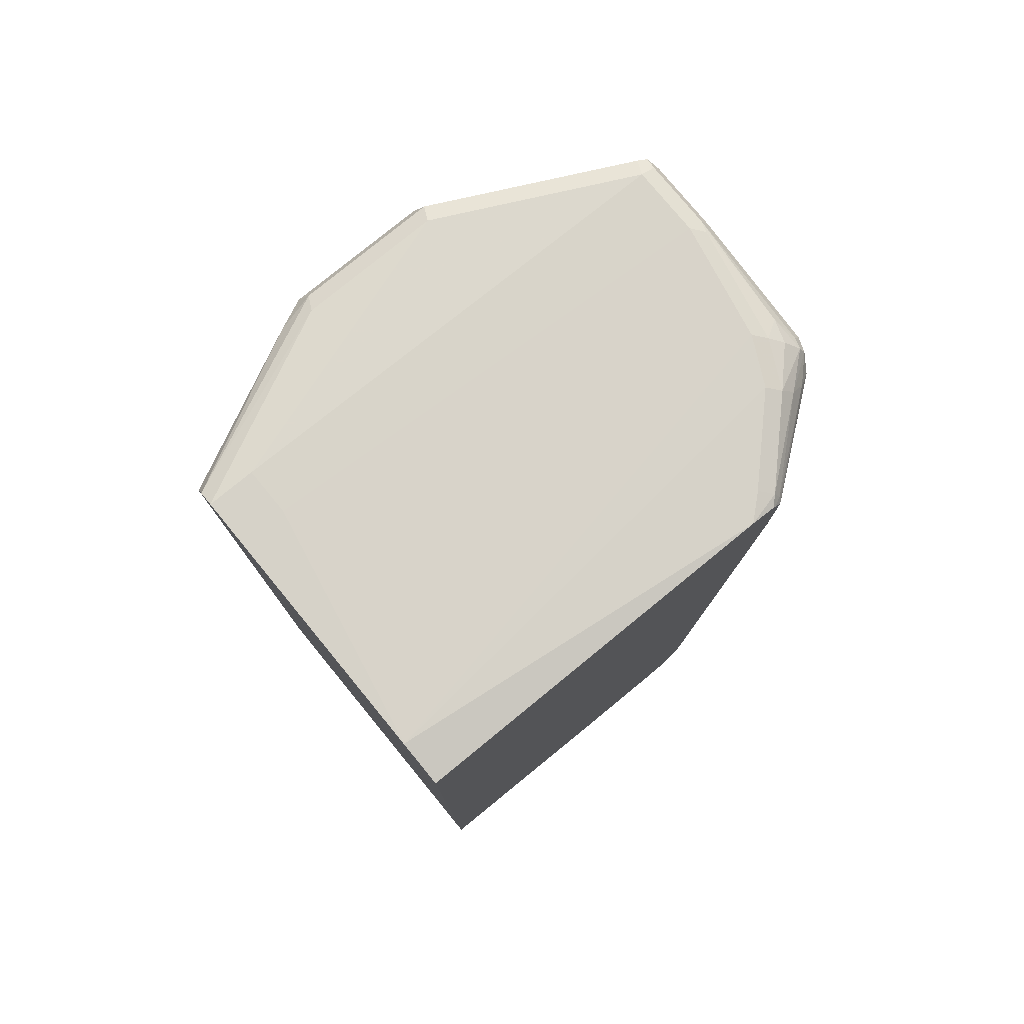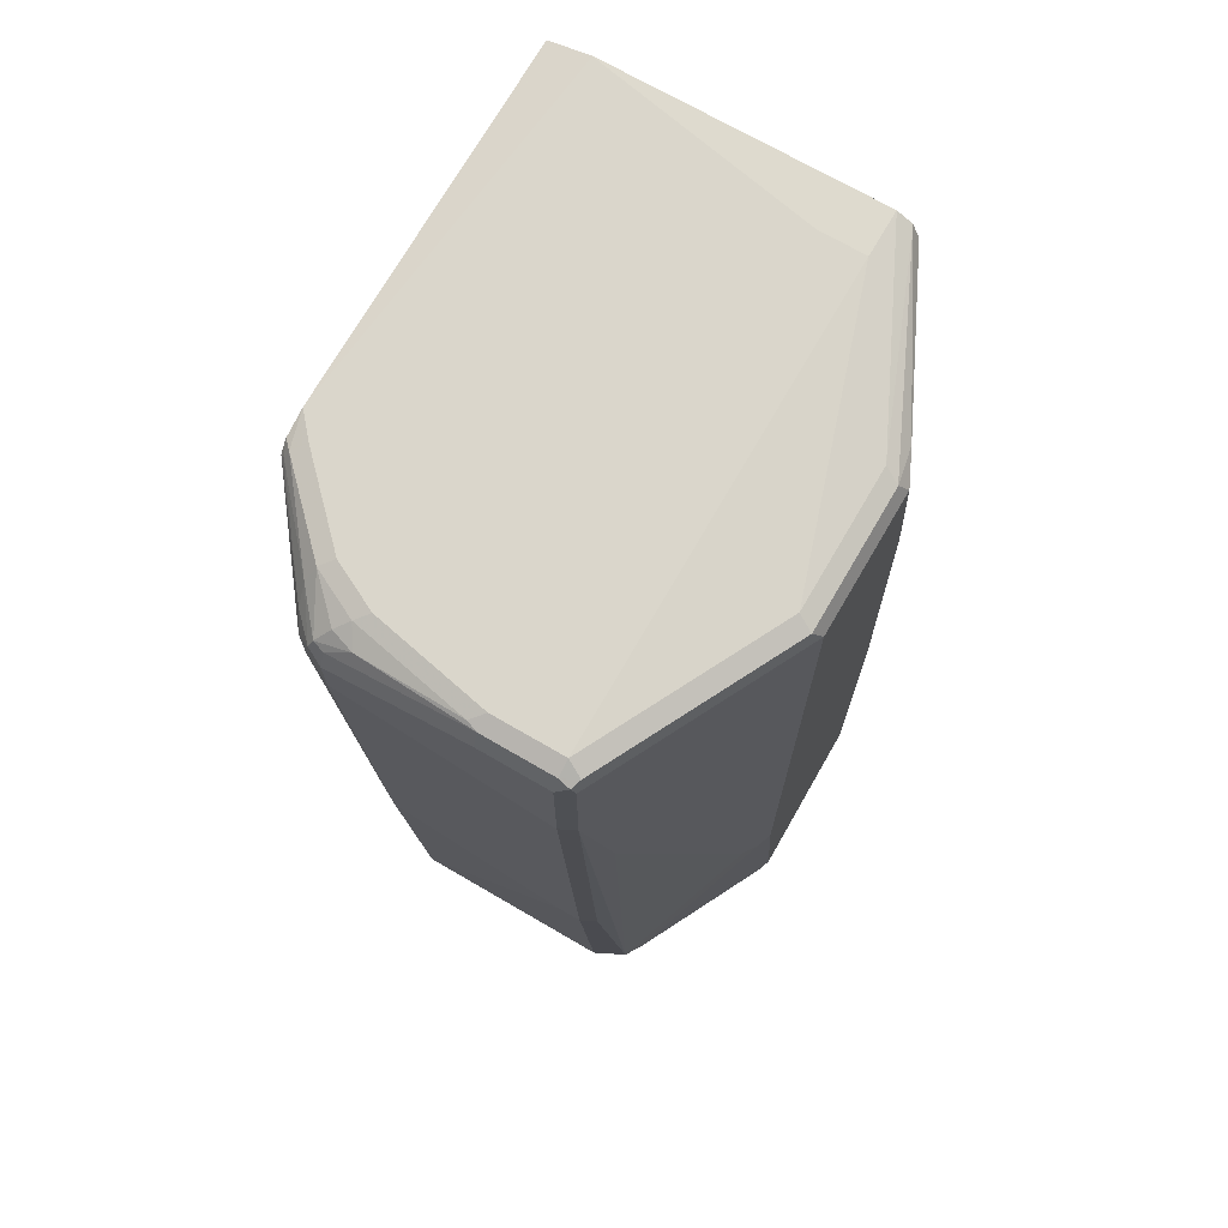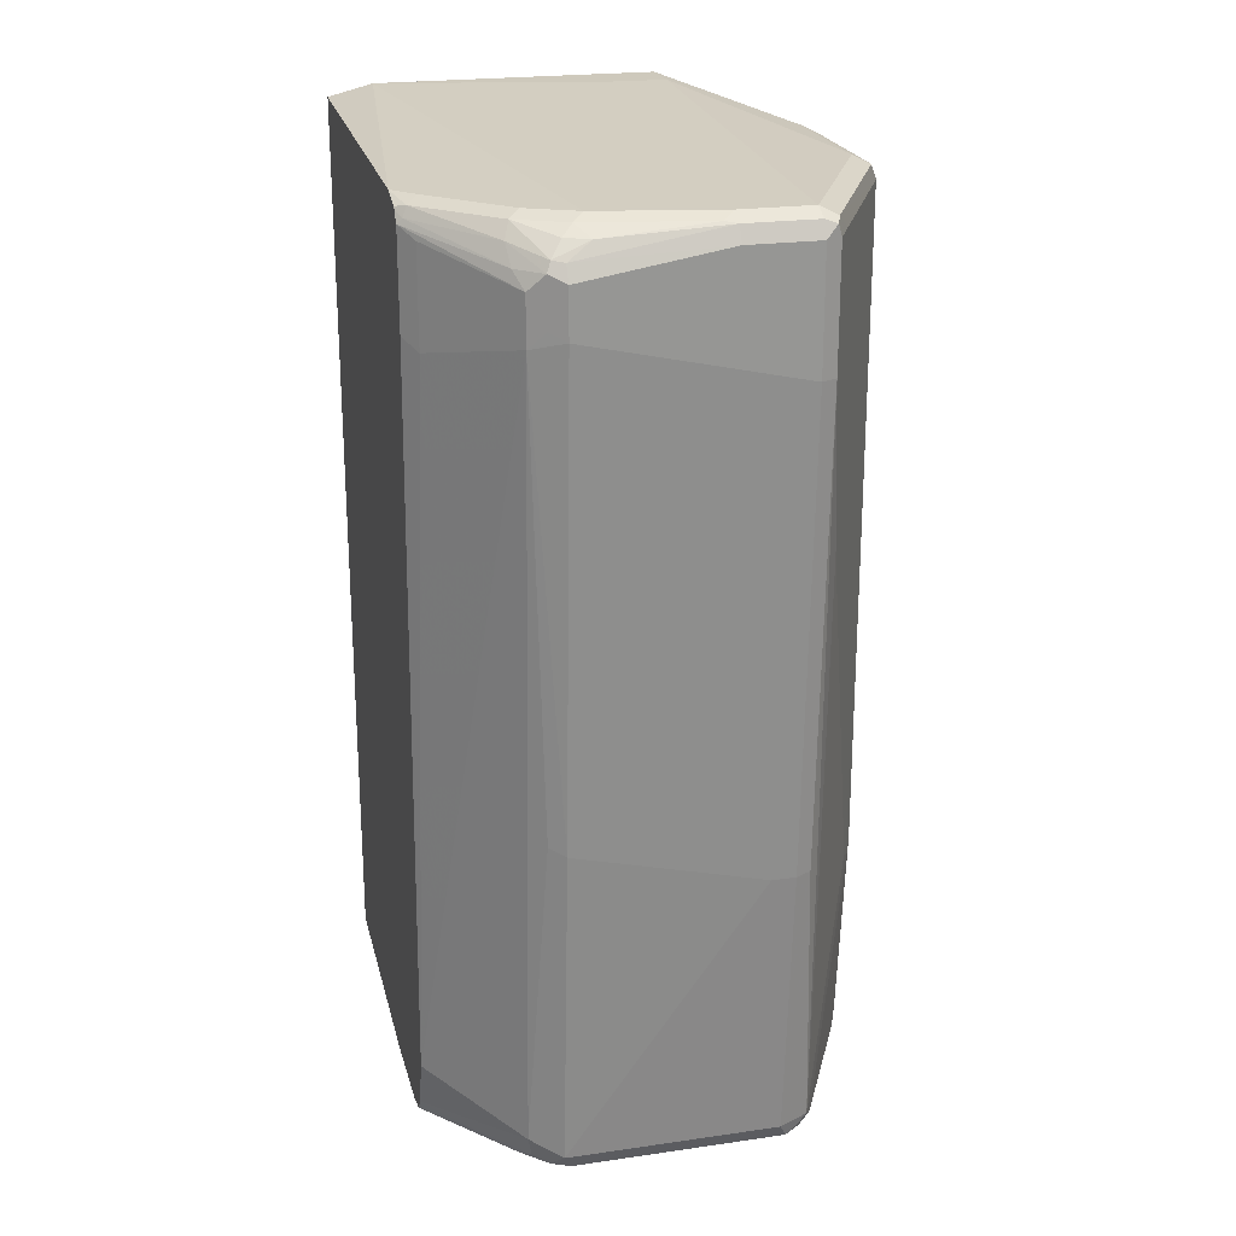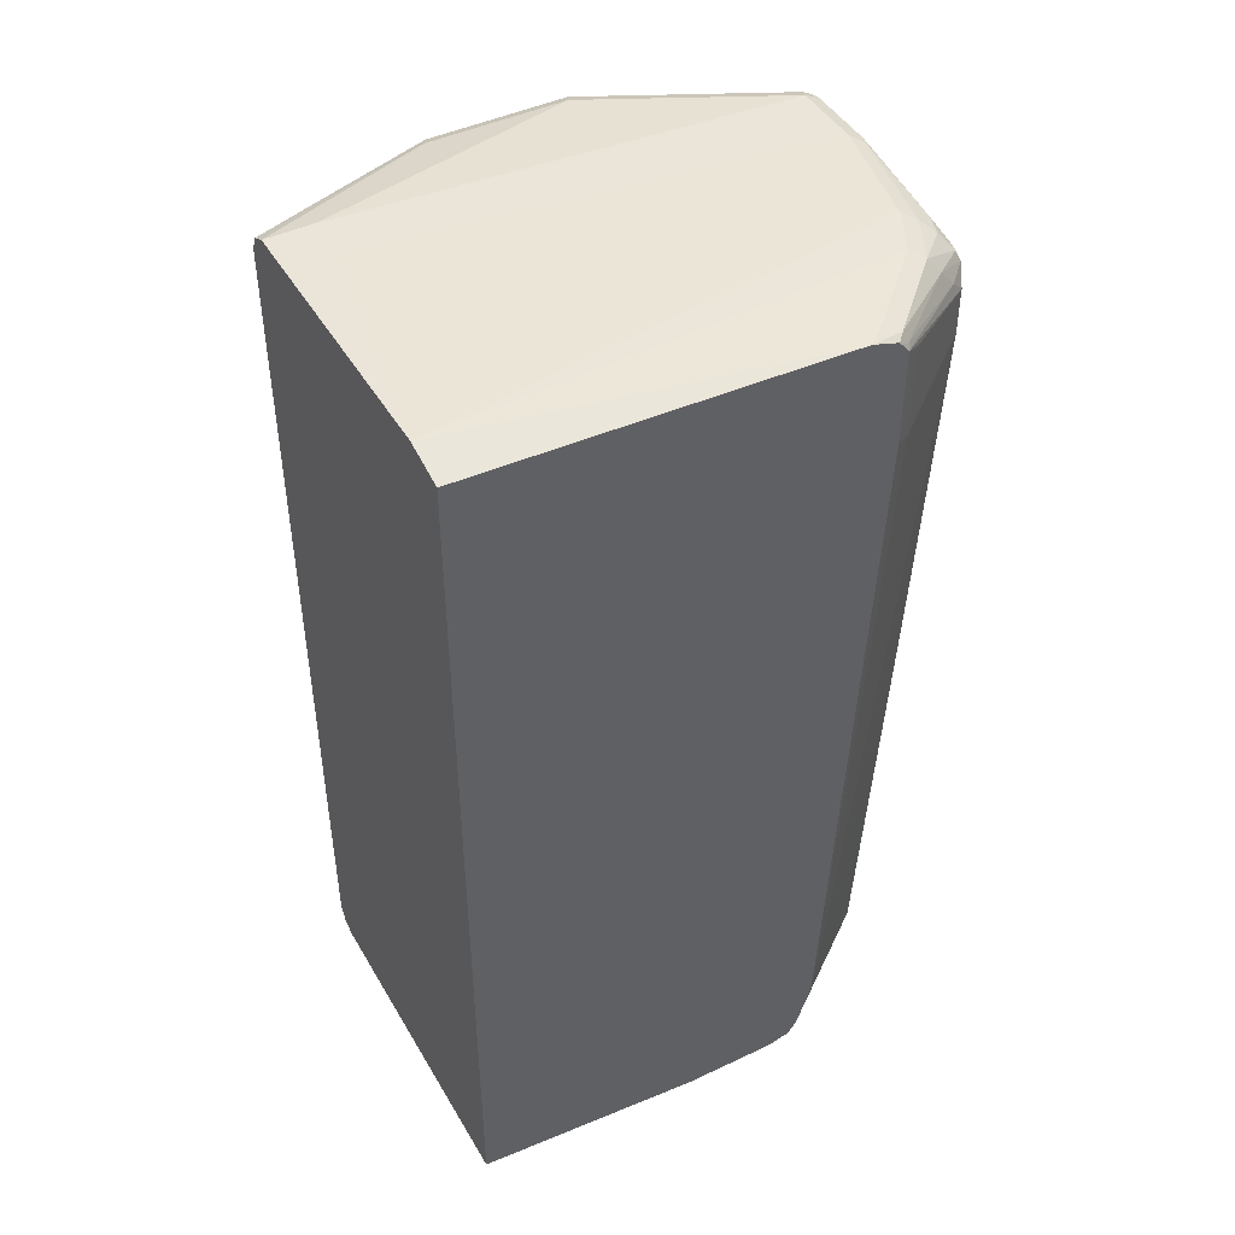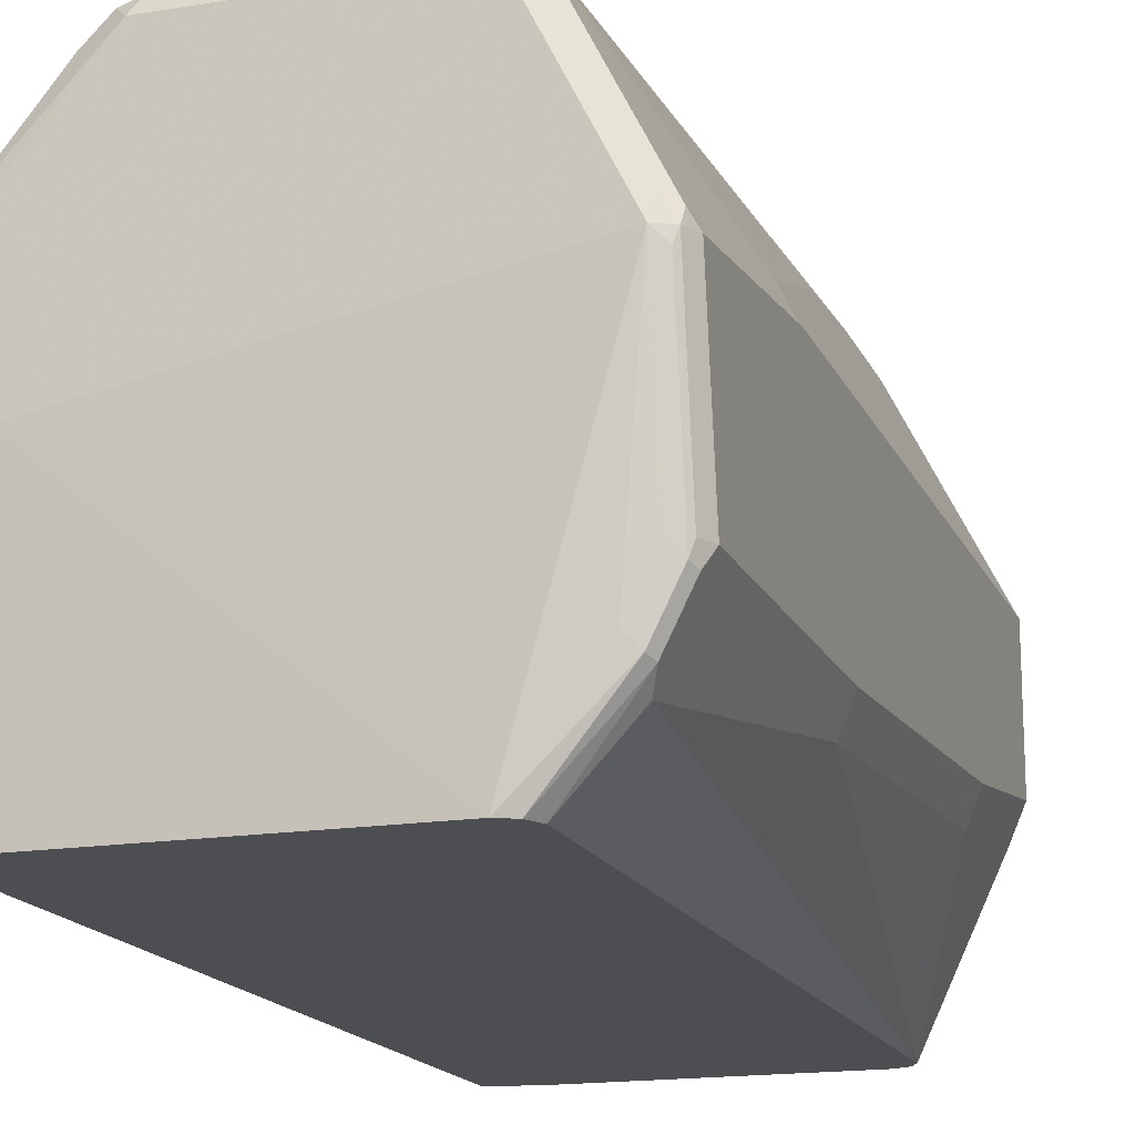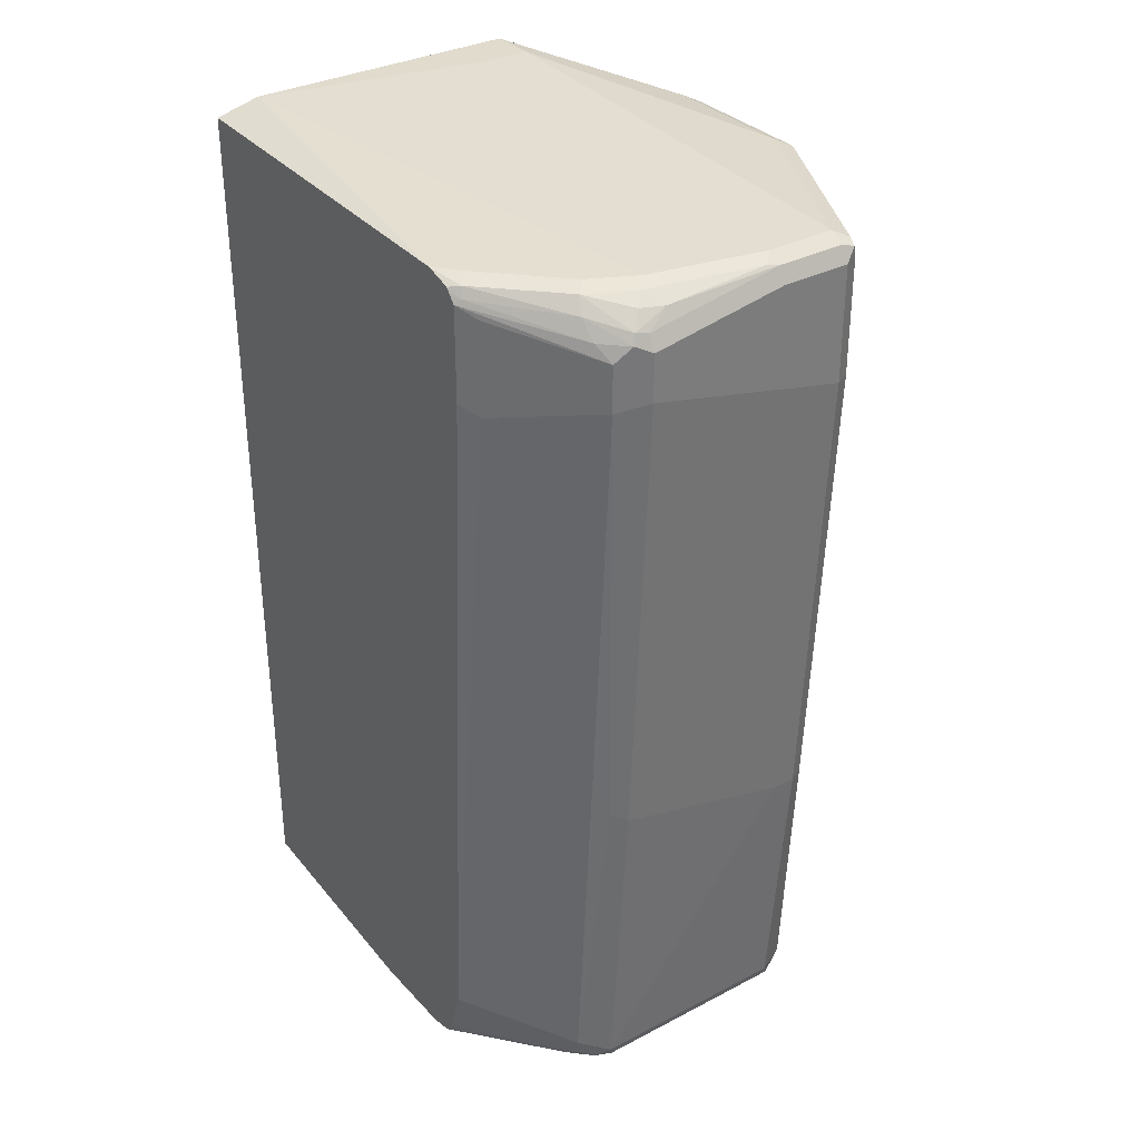
<metadata>
{"format":"obj","ext":"obj","renderer":"f3d","projection":"perspective","resolution":1024,"background":"white","views":[{"elev":78.2,"azim":50.6,"up":"+Z"},{"elev":71.2,"azim":-149.8,"up":"+Z"},{"elev":22.3,"azim":166.0,"up":"+Z"},{"elev":45.1,"azim":61.3,"up":"+Z"},{"elev":-16.7,"azim":-161.8,"up":"+Y"},{"elev":33.2,"azim":144.4,"up":"+Z"}]}
</metadata>
<code>
v -0.2514 0.4849 0.6824
v -0.2634 0.4789 0.6824
v -0.2604 0.4804 0.7811
v -0.2514 0.4849 0.7722
v -0.08981 0.4849 0.7182
v -0.2334 0.4669 0.3233
v -0.2514 0.4669 0.3233
v -0.2753 0.4549 0.5567
v -0.2634 0.4789 0.7722
v -0.2634 0.4609 0.3233
v -0.2753 0.437 0.1078
v -0.2634 0.4729 0.7841
v -0.2514 0.4789 0.7841
v -0.1975 0.4849 0.7722
v -0.08981 0.4849 0.7542
v -0.07782 0.4789 0.7243
v -0.06587 0.4729 0.7123
v -0.08981 0.4669 0.3592
v -0.08981 0.4489 0.1078
v -0.2514 0.4489 0.1078
v -0.2753 0.4549 0.7722
v -0.3292 0.3472 0.2694
v -0.3412 0.3232 0.2694
v -0.2649 0.44 0.09879
v -0.2716 0.431 0.09429
v -0.2828 0.422 0.09879
v -0.3352 0.3292 0.7841
v -0.3053 0.3592 0.7901
v -0.2514 0.4669 0.7901
v -0.3412 0.3232 0.7722
v -0.1975 0.4789 0.7841
v -0.08981 0.4789 0.7662
v -0.07782 0.4789 0.7602
v -0.06587 0.4729 0.7482
v -0.012 0.401 0.6943
v -0.002146 0.3602 0.1427
v -0.06587 0.4549 0.4071
v -0.07782 0.4609 0.3652
v -0.07782 0.4429 0.1138
v -0.08084 0.44 0.09879
v -0.09578 0.4429 0.09584
v -0.2574 0.4429 0.09584
v -0.3367 0.3322 0.2604
v -0.3412 0.3053 0.1078
v -0.2514 0.431 0.08986
v -0.2693 0.413 0.08986
v -0.3075 0.3592 0.09429
v -0.3187 0.3502 0.09879
v -0.3352 0.2215 0.7841
v -0.3232 0.3232 0.7901
v -0.2514 0.1078 0.8081
v -0.1975 0.4669 0.7901
v -0.3412 0.2155 0.7722
v -0.1886 0.4759 0.7856
v -0.1078 0.4729 0.7782
v -0.08084 0.4759 0.7677
v -0.05837 0.4489 0.7744
v -0.05987 0.4609 0.7602
v -0.002146 0.3871 0.7743
v -0.012 0.401 0.7662
v -0.002146 0.3871 0.7024
v -0.002146 0.3483 0.1045
v -0.06587 0.437 0.1197
v -0.06886 0.434 0.1048
v -0.06285 0.422 0.09879
v -0.08981 0.431 0.08986
v -0.3367 0.3142 0.09879
v -0.3352 0.3053 0.09584
v -0.3412 0.1796 0.1257
v -0.3053 0.3412 0.08986
v -0.3255 0.3232 0.09429
v -0.3292 0.1916 0.7782
v -0.2634 0.07153 0.8021
v -0.3232 0.2155 0.7901
v -0.2514 0.07153 0.8081
v -0.2155 0.1078 0.8081
v -0.03594 0.07186 0.8081
v -0.1078 0.4489 0.7901
v -0.3412 0.1976 0.6465
v -0.0988 0.4579 0.7856
v -0.08981 0.4669 0.7789
v -0.06285 0.44 0.7856
v -0.005996 0.3891 0.7782
v -0.008983 0.3861 0.7856
v -0.002146 0.3813 0.7815
v -0.002146 0.3413 0.09429
v -0.02996 0.3831 0.1018
v -0.002146 0.3232 0.08986
v -0.3232 0.3053 0.08986
v -0.3322 0.2963 0.09429
v -0.3352 0.1796 0.1138
v -0.3322 0.1706 0.1123
v -0.3352 0.1676 0.1197
v -0.3172 0.1317 0.1197
v -0.3412 0.1796 0.3592
v -0.3292 0.1736 0.6524
v -0.2693 0.07153 0.7901
v -0.2692 0.07153 0.7904
v -0.03594 0.07153 0.8081
v -0.002146 0.07153 0.7995
v -0.002146 0.3592 0.7901
v -0.01798 0.3771 0.7901
v -0.07185 0.431 0.7901
v -0.3292 0.1556 0.3652
v -0.002146 0.3792 0.7839
v -0.002146 0.2514 0.08986
v -0.3232 0.1796 0.1078
v -0.03594 0.2514 0.08986
v -0.2514 0.07153 0.1078
v -0.3053 0.1437 0.1078
v -0.3142 0.1347 0.1123
v -0.2634 0.07153 0.1138
v -0.2693 0.07153 0.1257
v -0.3113 0.1198 0.1317
v -0.002146 0.07153 0.1095
v -0.002146 0.07157 0.1078
v -0.01798 0.07153 0.1078
v -0.2516 0.07153 0.1079
f 56 81 82
f 55 80 81
f 55 81 56
f 54 80 55
f 52 77 78
f 53 79 96
f 52 80 54
f 52 78 80
f 56 82 57
f 52 76 77
f 53 96 72
f 57 83 58
f 62 87 63
f 57 84 83
f 58 83 59
f 59 83 85
f 62 86 87
f 63 87 64
f 64 87 65
f 65 87 86
f 65 86 66
f 66 86 88
f 68 71 89
f 67 71 68
f 68 89 90
f 57 82 84
f 51 77 76
f 40 65 66
f 51 75 99
f 39 63 64
f 68 90 91
f 40 64 65
f 40 66 41
f 41 66 45
f 41 45 42
f 43 48 67
f 44 67 68
f 44 68 91
f 44 91 69
f 45 66 88
f 45 88 106
f 45 106 108
f 45 108 89
f 45 89 70
f 45 70 46
f 47 70 89
f 47 89 71
f 47 71 67
f 47 67 48
f 49 53 72
f 49 72 73
f 49 73 74
f 50 74 75
f 50 75 51
f 51 99 77
f 69 91 92
f 106 117 109
f 69 93 94
f 84 101 105
f 89 107 90
f 89 108 109
f 89 109 110
f 89 110 107
f 90 107 92
f 90 92 91
f 92 111 94
f 92 94 93
f 92 107 110
f 92 110 111
f 94 111 112
f 94 112 113
f 94 113 114
f 94 114 104
f 96 104 97
f 97 104 114
f 97 114 113
f 106 116 117
f 38 63 39
f 106 109 108
f 109 118 111
f 109 111 110
f 111 118 112
f 115 117 116
f 84 102 101
f 83 84 105
f 82 102 84
f 82 103 102
f 69 94 104
f 69 104 95
f 72 96 97
f 72 97 98
f 72 98 73
f 73 98 97
f 73 97 113
f 73 113 112
f 73 112 118
f 73 118 109
f 73 109 117
f 73 117 115
f 69 92 93
f 73 115 100
f 73 99 75
f 73 75 74
f 77 99 100
f 77 100 101
f 77 101 102
f 77 102 103
f 77 103 78
f 78 82 80
f 78 103 82
f 79 95 104
f 79 104 96
f 80 82 81
f 73 100 99
f 37 63 38
f 83 105 85
f 36 88 86
f 8 22 23
f 8 23 30
f 8 30 21
f 9 21 12
f 11 20 24
f 11 24 25
f 11 25 26
f 11 26 43
f 11 43 22
f 12 27 28
f 12 28 29
f 12 29 13
f 12 21 30
f 12 30 27
f 13 29 52
f 13 52 31
f 14 31 32
f 14 32 15
f 15 32 33
f 16 33 34
f 16 34 17
f 17 34 60
f 17 60 35
f 17 35 36
f 17 36 37
f 8 11 22
f 7 11 10
f 7 20 11
f 6 20 7
f 36 86 62
f 1 2 3
f 1 3 4
f 1 4 14
f 1 14 15
f 1 15 5
f 1 5 6
f 1 6 7
f 1 7 10
f 1 10 2
f 2 8 21
f 2 21 9
f 17 37 38
f 2 9 3
f 2 11 8
f 3 9 12
f 3 12 13
f 3 13 4
f 4 13 31
f 4 31 14
f 5 15 33
f 5 33 16
f 5 16 17
f 5 18 6
f 6 18 19
f 6 19 20
f 2 10 11
f 17 38 18
f 5 17 18
f 18 39 19
f 29 76 52
f 31 52 54
f 31 54 55
f 31 55 32
f 32 55 56
f 32 56 33
f 33 56 57
f 33 57 58
f 33 58 34
f 34 58 59
f 34 59 60
f 35 60 59
f 35 61 36
f 36 62 63
f 36 63 37
f 36 61 59
f 36 59 85
f 36 85 105
f 36 105 101
f 36 101 100
f 36 100 115
f 36 115 116
f 36 116 106
f 18 38 39
f 36 106 88
f 29 51 76
f 28 51 29
f 35 59 61
f 27 50 28
f 19 39 64
f 19 64 40
f 28 50 51
f 19 40 41
f 19 41 42
f 19 42 20
f 20 42 24
f 22 43 23
f 23 67 44
f 23 44 69
f 23 69 95
f 23 95 79
f 23 79 53
f 23 43 67
f 26 48 43
f 27 53 49
f 23 53 30
f 27 74 50
f 27 30 53
f 25 48 26
f 25 47 48
f 27 49 74
f 25 70 47
f 25 46 70
f 25 45 46
f 25 42 45
f 24 42 25

</code>
